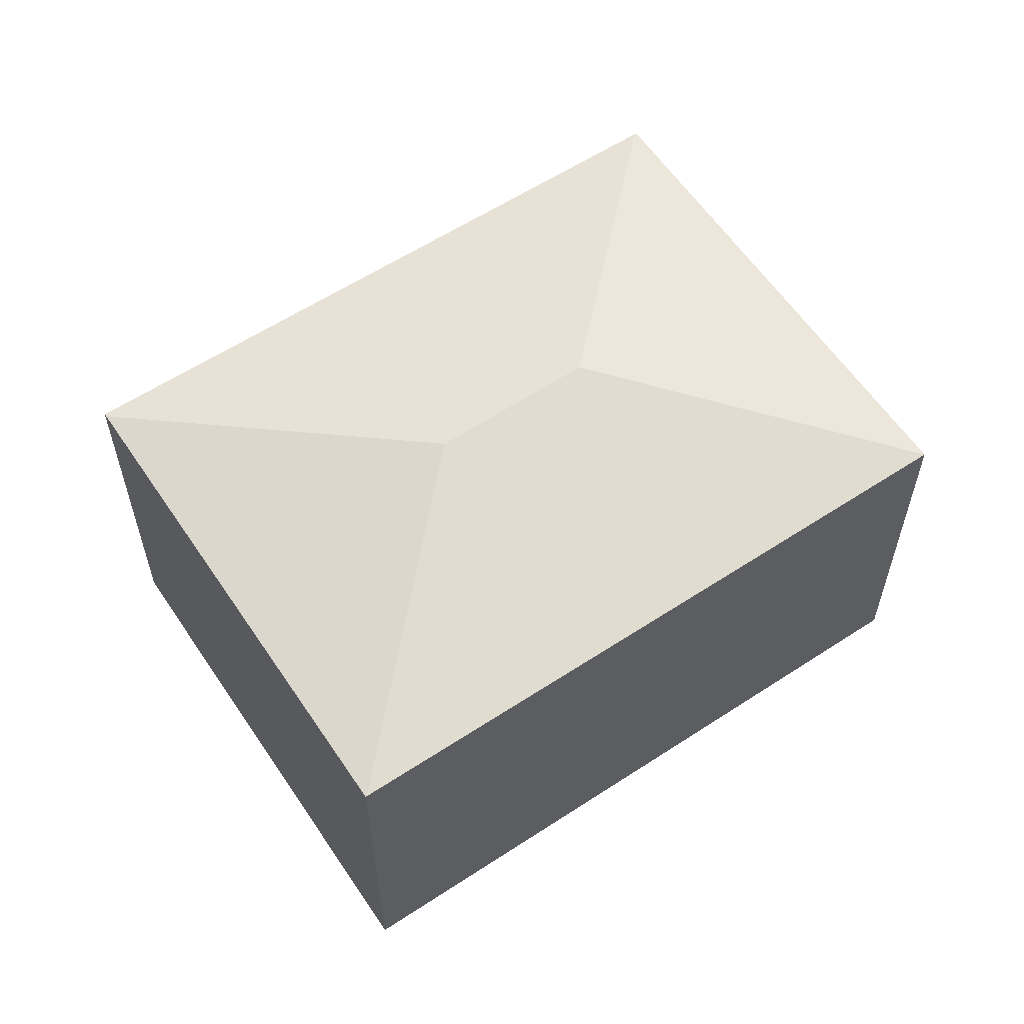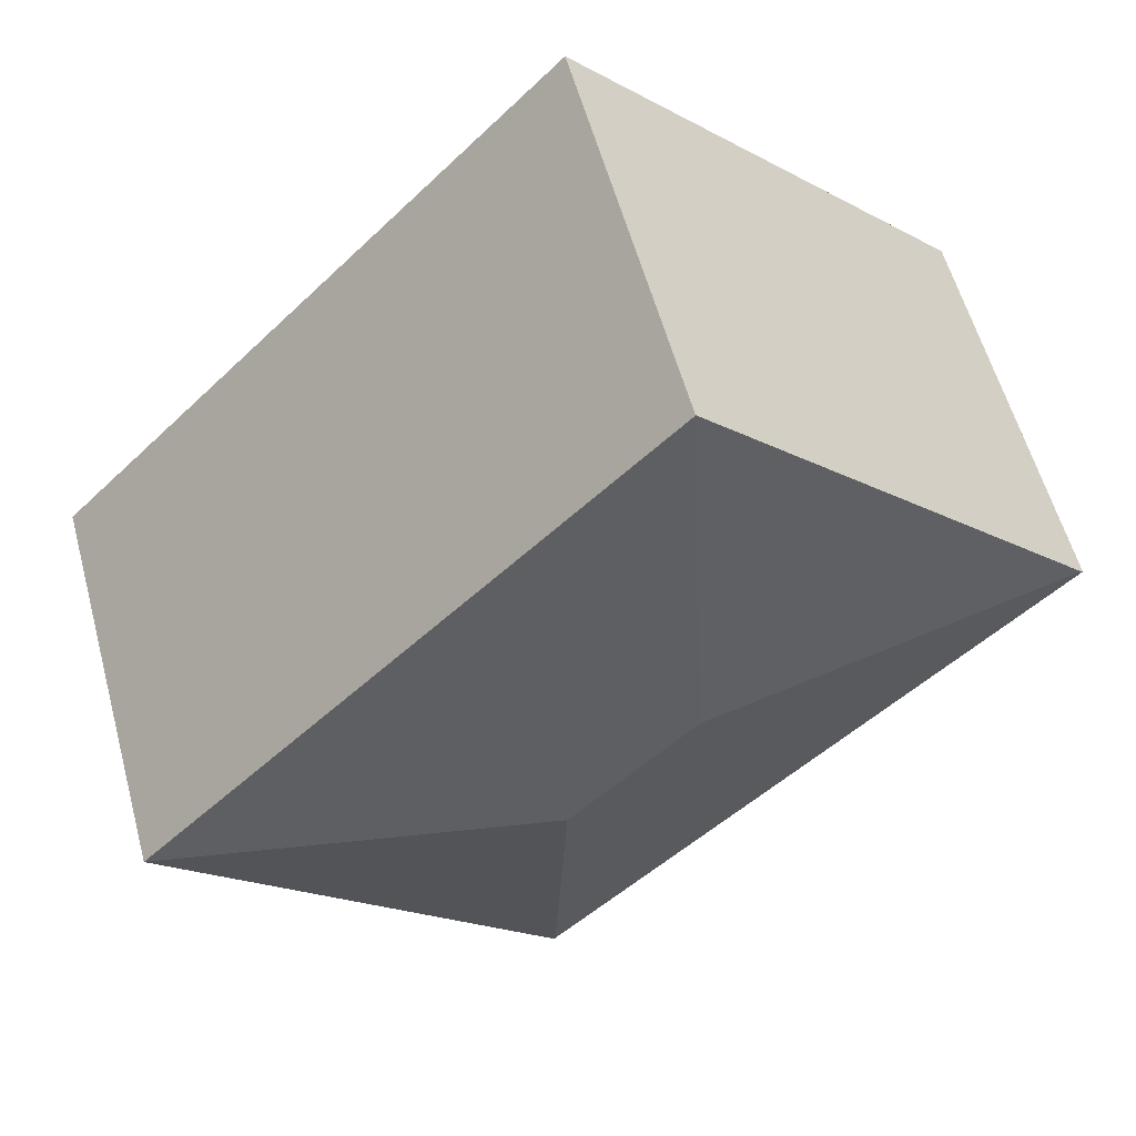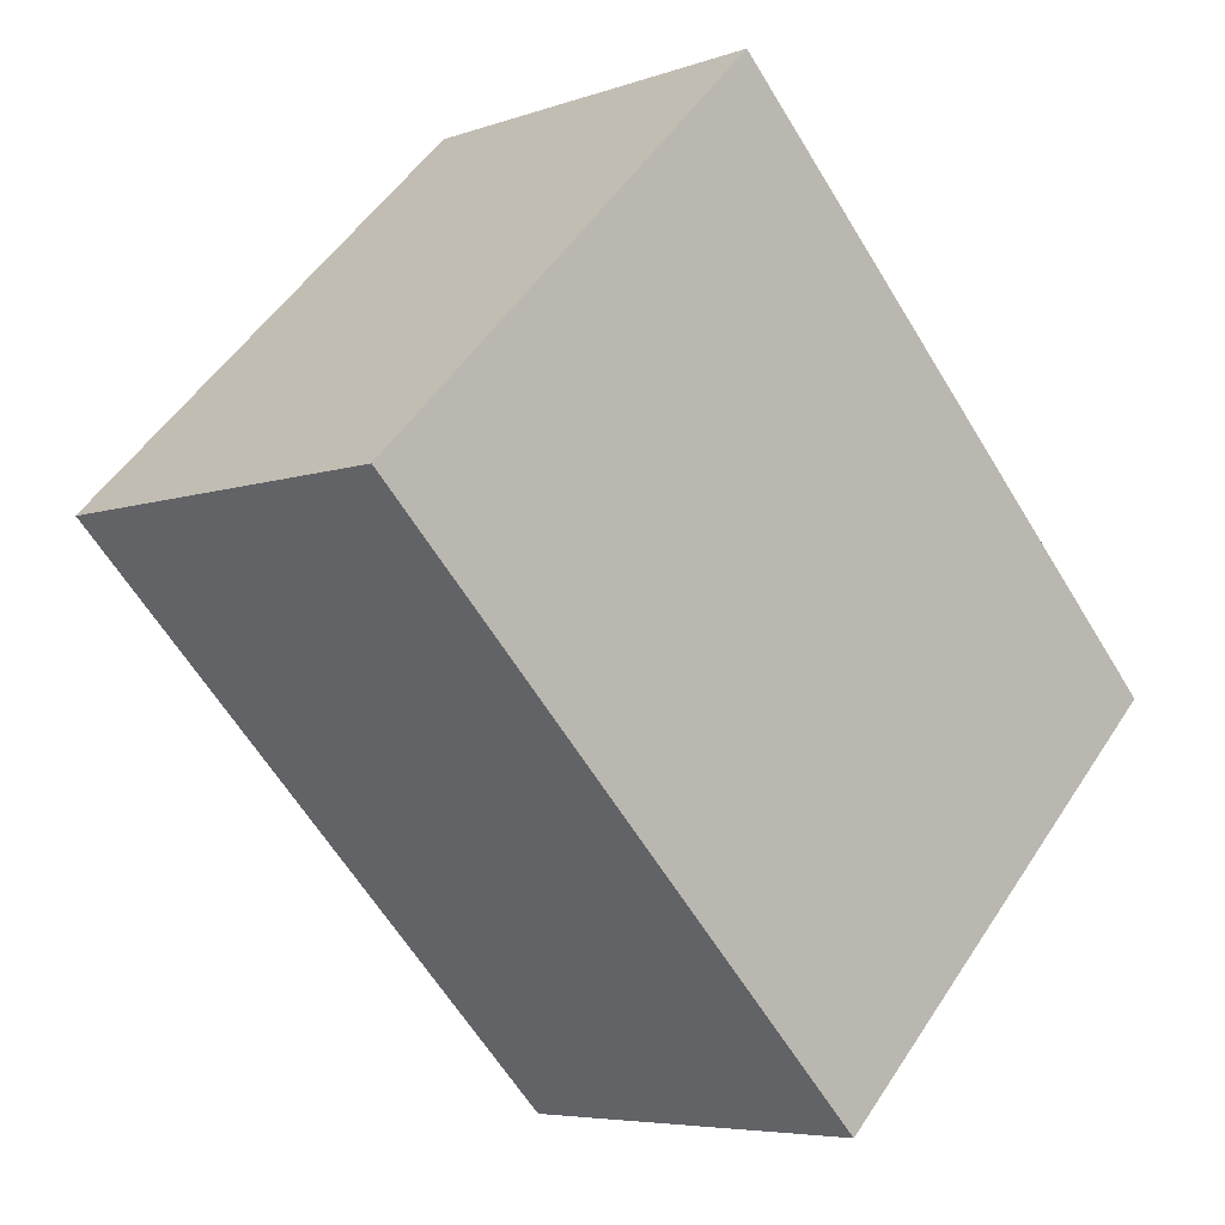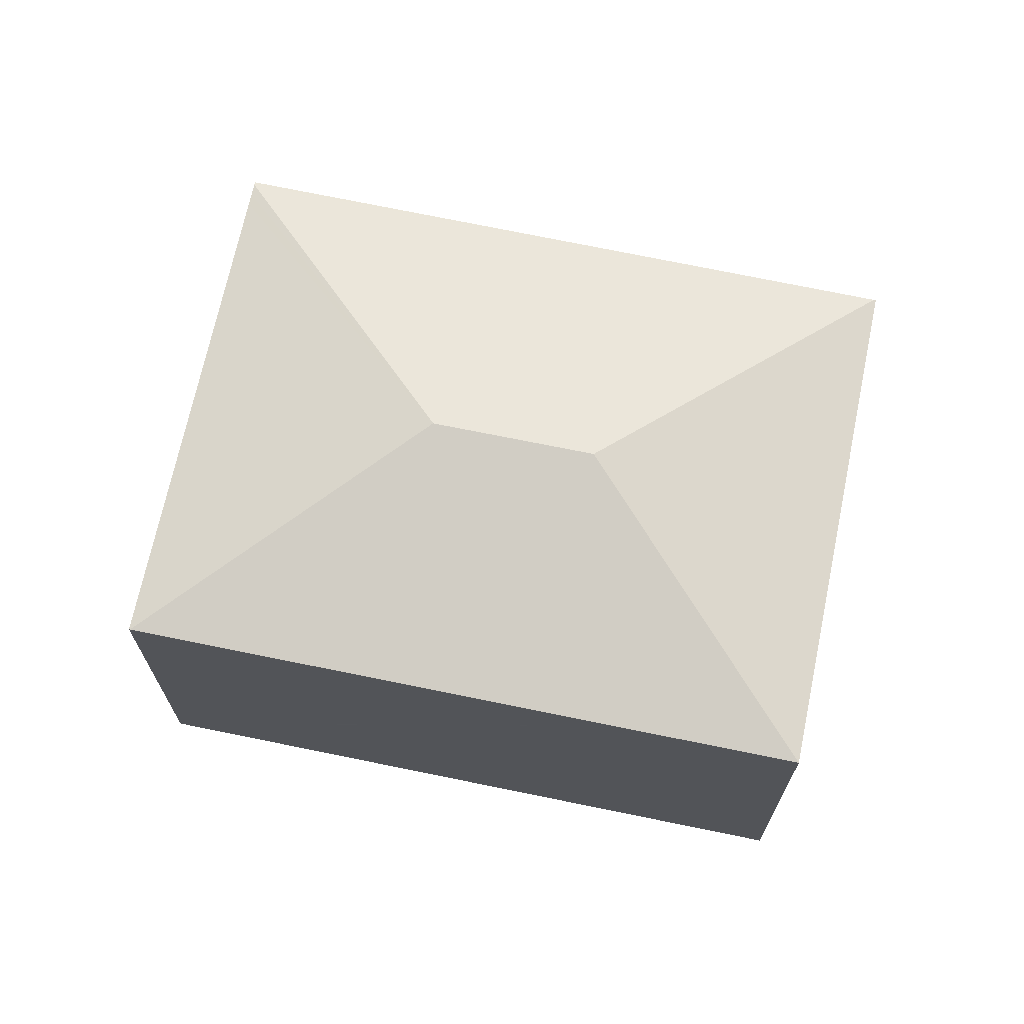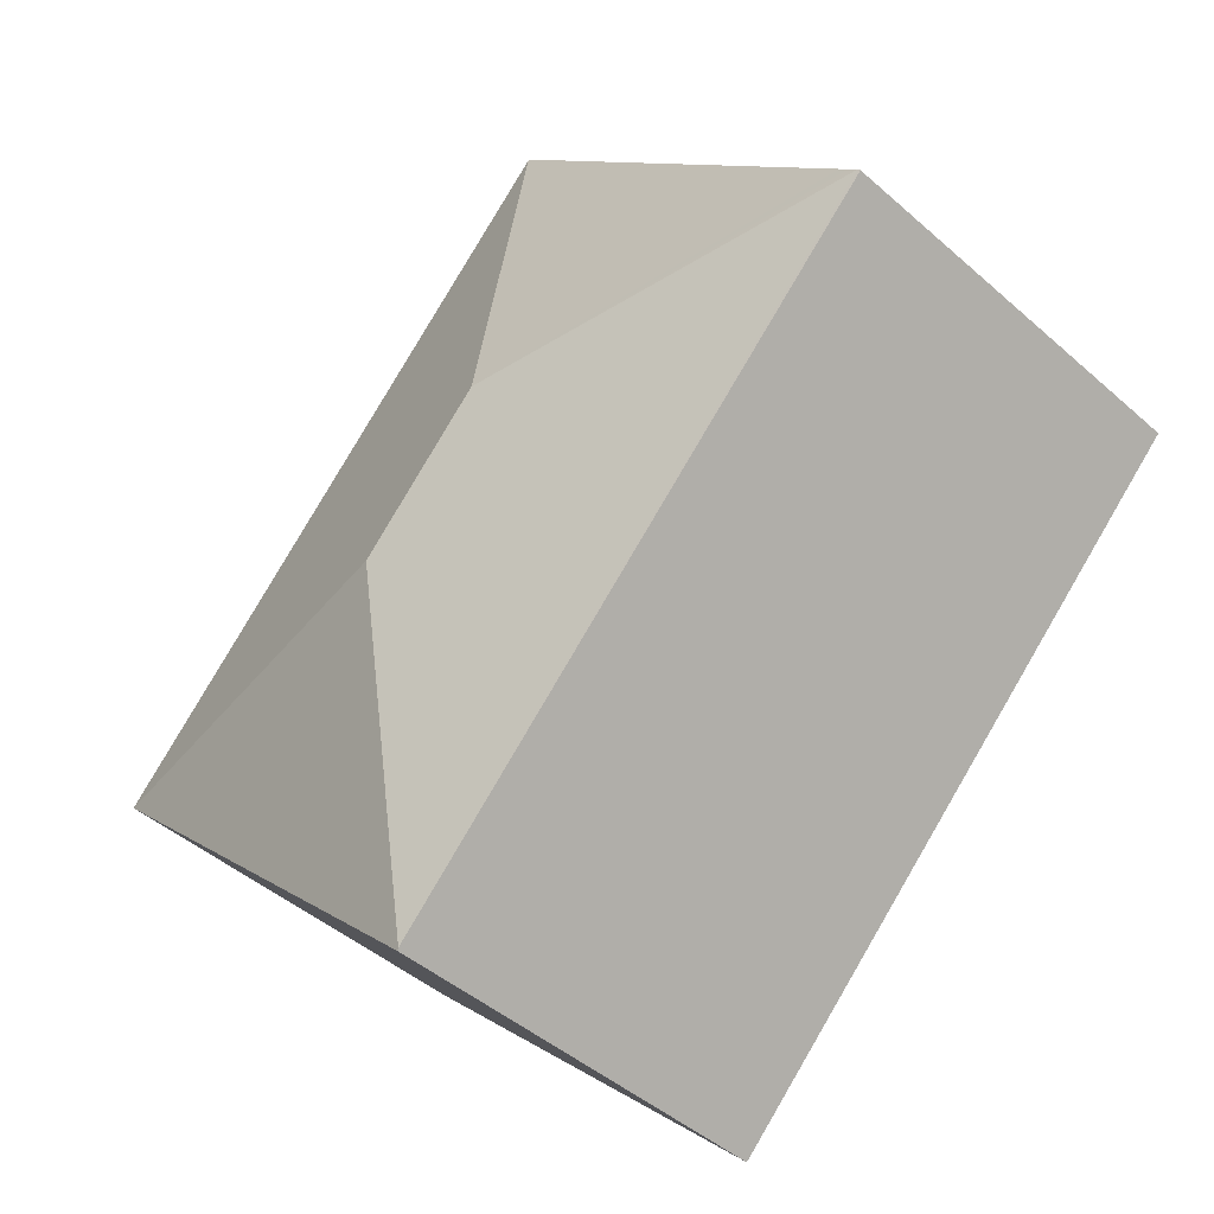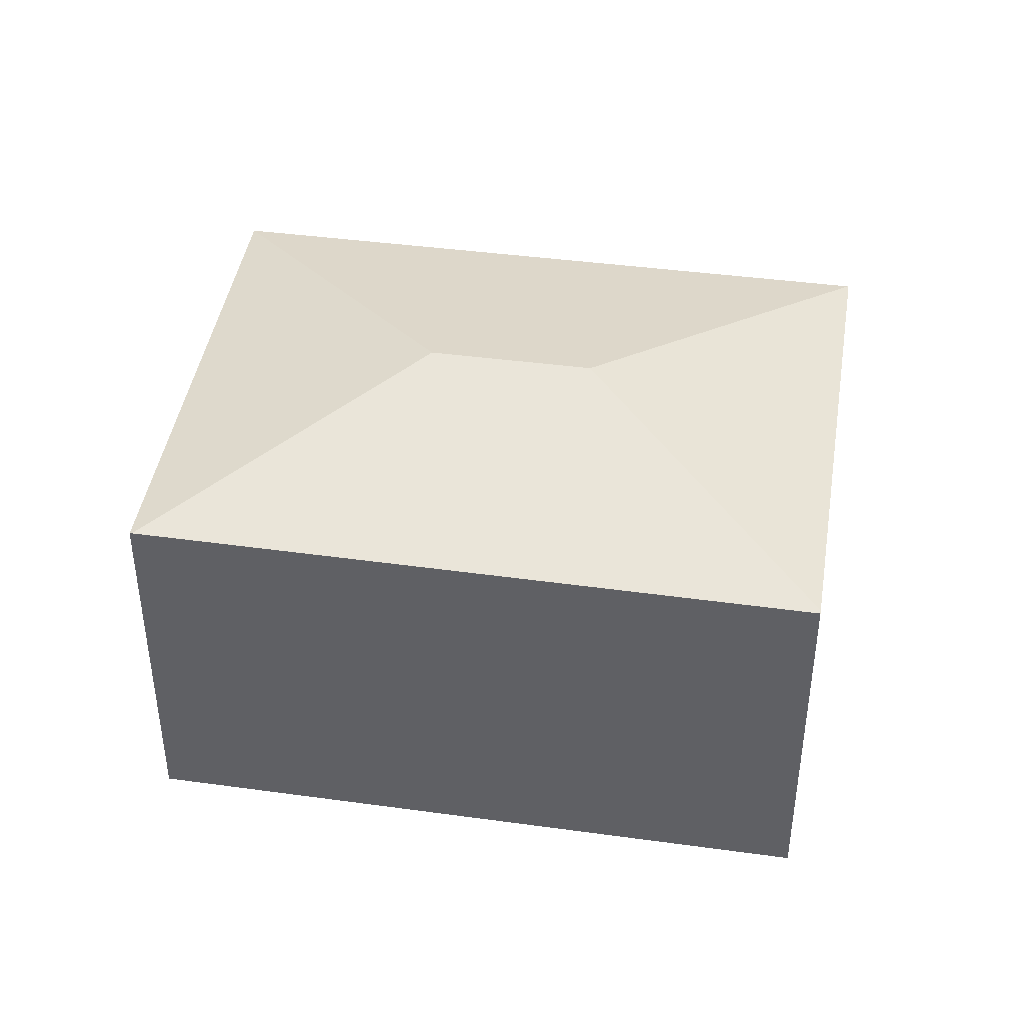
<metadata>
{"format":"obj","ext":"obj","renderer":"f3d","projection":"perspective","resolution":1024,"background":"white","views":[{"elev":59.9,"azim":11.5,"up":"+Y"},{"elev":57.3,"azim":164.9,"up":"+Z"},{"elev":-5.7,"azim":-42.7,"up":"+Z"},{"elev":69.9,"azim":57.1,"up":"+Y"},{"elev":-45.1,"azim":-135.5,"up":"+Z"},{"elev":43.0,"azim":-125.6,"up":"+Y"}]}
</metadata>
<code>
v  12.25 10.94 -3.015
v  18.21 9.471 0.277
v  21.52 9.471 -3.086
v  9.363 9.471 9.267
v  9.292 10.94 -0.011
v  0.492 9.476 0.489
v  9.344 9.465 9.286
v  0.279 9.477 0.277
v  0.061 9.477 0.06
v  12.18 9.484 -12.21
v  12.78 9.471 -11.7
v  12.22 9.471 -12.25
v  0 9.458 5.791e-16
v  0 0 0
v  0.492 -2.994e-17 0.489
v  9.344 -5.686e-16 9.286
v  0.279 -1.696e-17 0.277
v  0.061 -3.674e-18 0.06
v  9.363 -5.674e-16 9.267
v  18.21 -1.696e-17 0.277
v  21.52 1.89e-16 -3.086
v  12.78 7.164e-16 -11.7
v  12.22 7.502e-16 -12.25
v  12.18 7.476e-16 -12.21
g defaultobject
f 1 2 3
f 2 1 4
f 4 1 5
f 4 6 7
f 6 4 5
f 6 5 8
f 8 5 9
f 10 11 12
f 11 10 1
f 11 1 3
f 9 10 13
f 10 9 5
f 10 5 1
f 13 8 9
f 8 13 6
f 6 13 14
f 6 14 7
f 7 14 15
f 7 15 16
f 15 14 17
f 17 14 18
f 16 4 7
f 4 16 2
f 2 16 19
f 2 19 20
f 2 20 3
f 3 20 21
f 21 11 3
f 11 21 22
f 11 22 12
f 12 22 23
f 12 13 10
f 13 12 23
f 13 23 14
f 14 23 24
f 20 22 21
f 22 20 19
f 22 19 23
f 23 19 24
f 24 19 18
f 24 18 14
f 18 19 16
f 18 16 15
f 18 15 17

</code>
